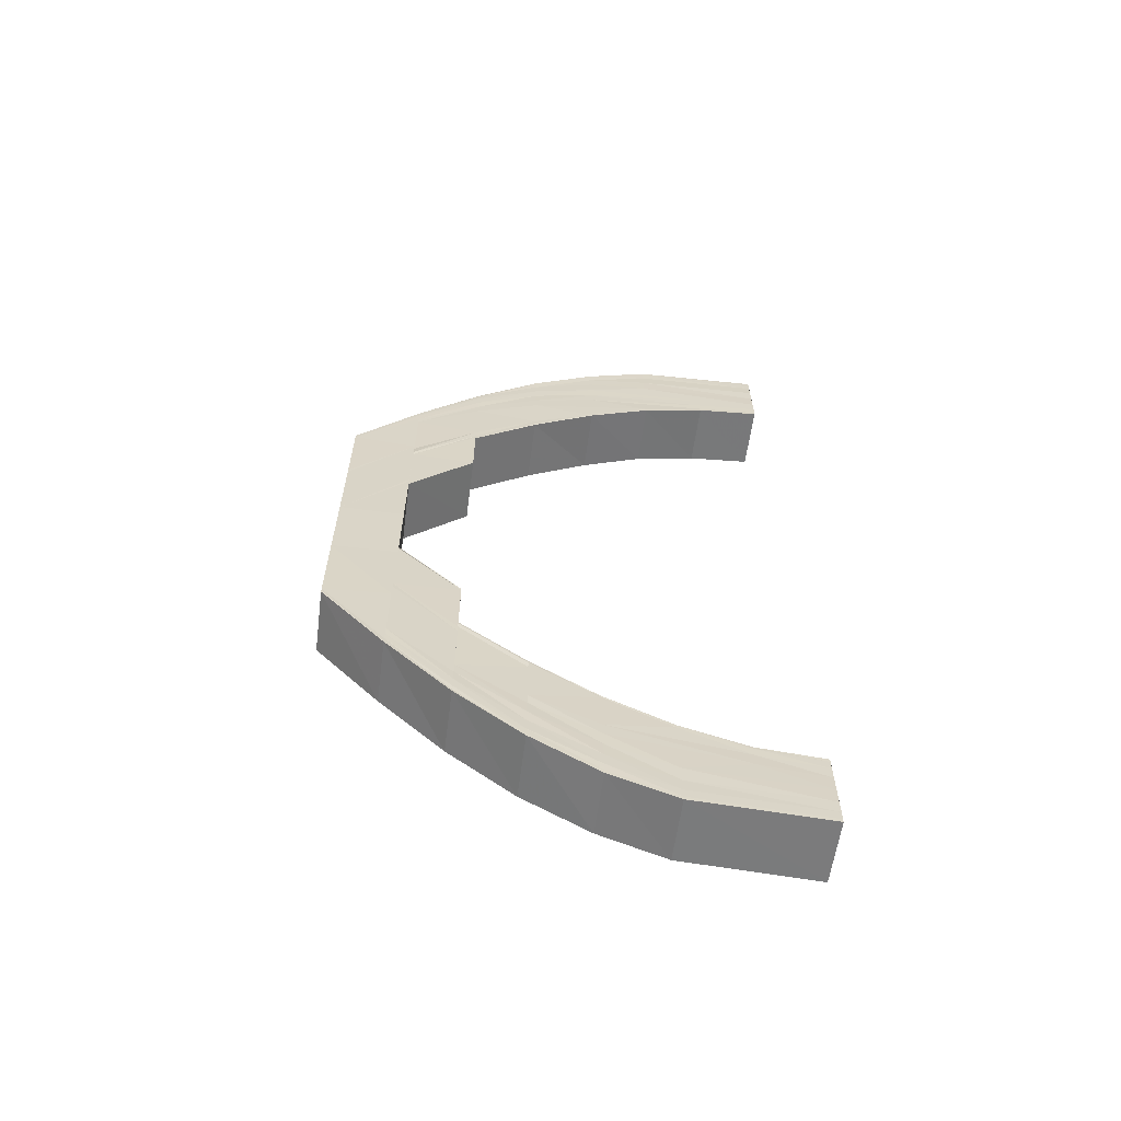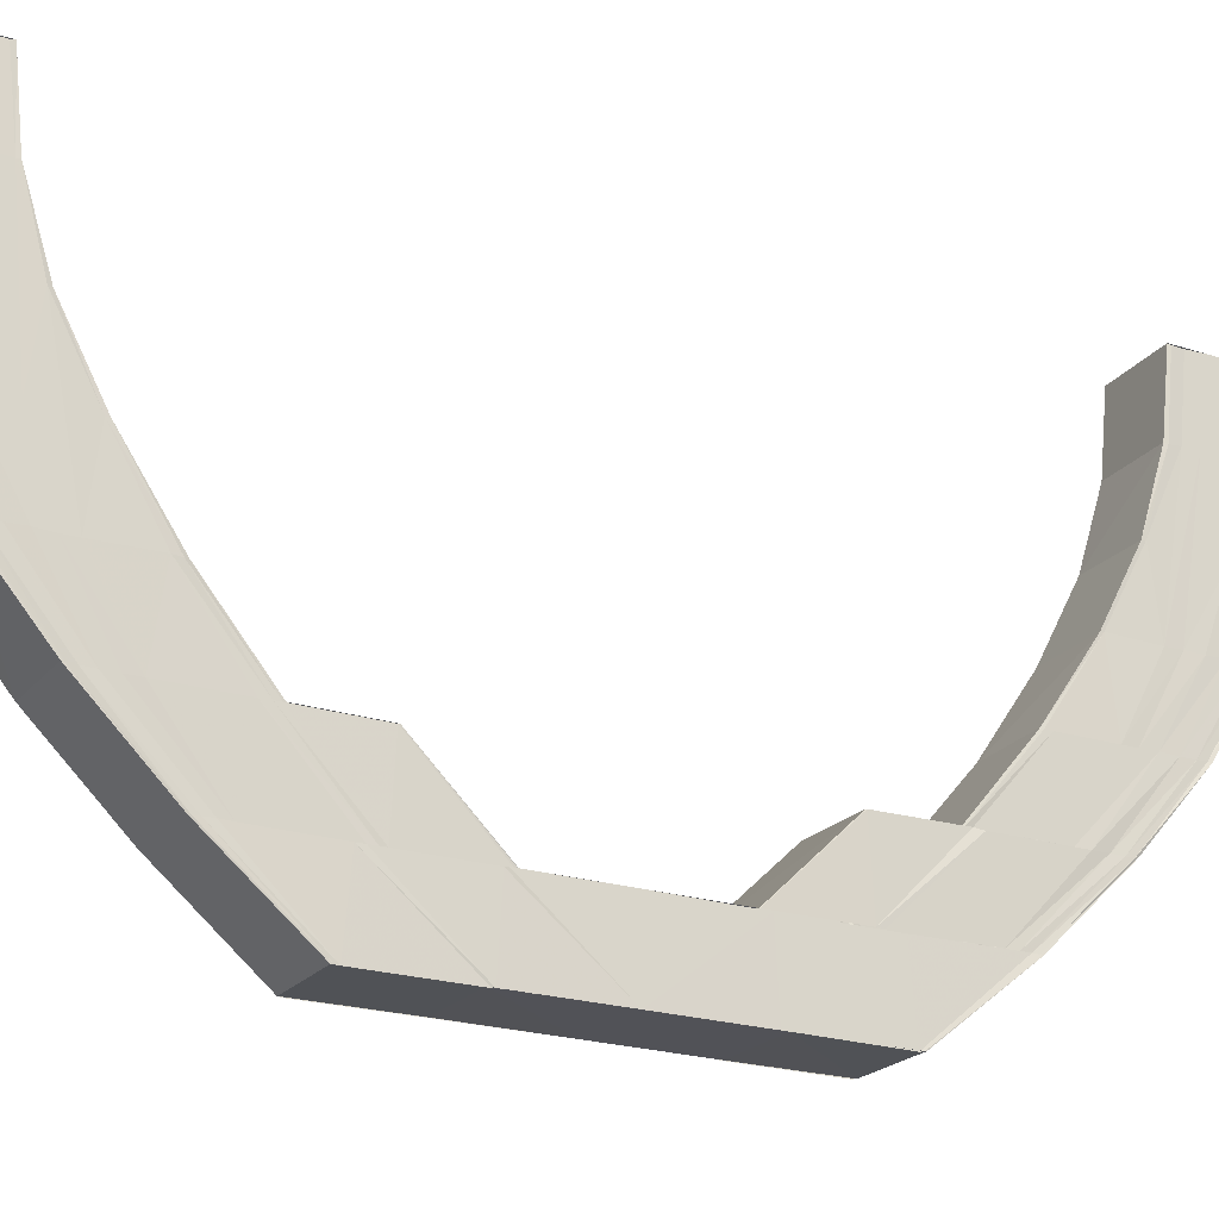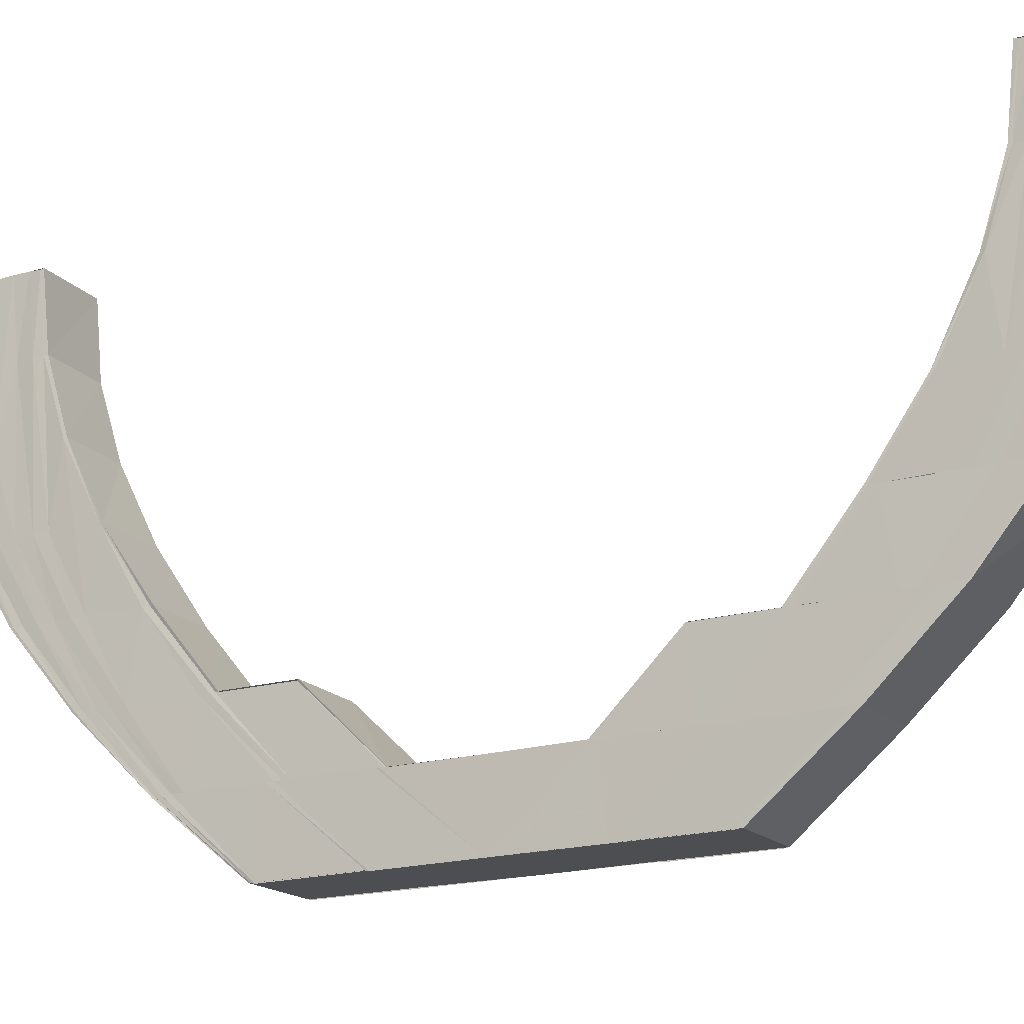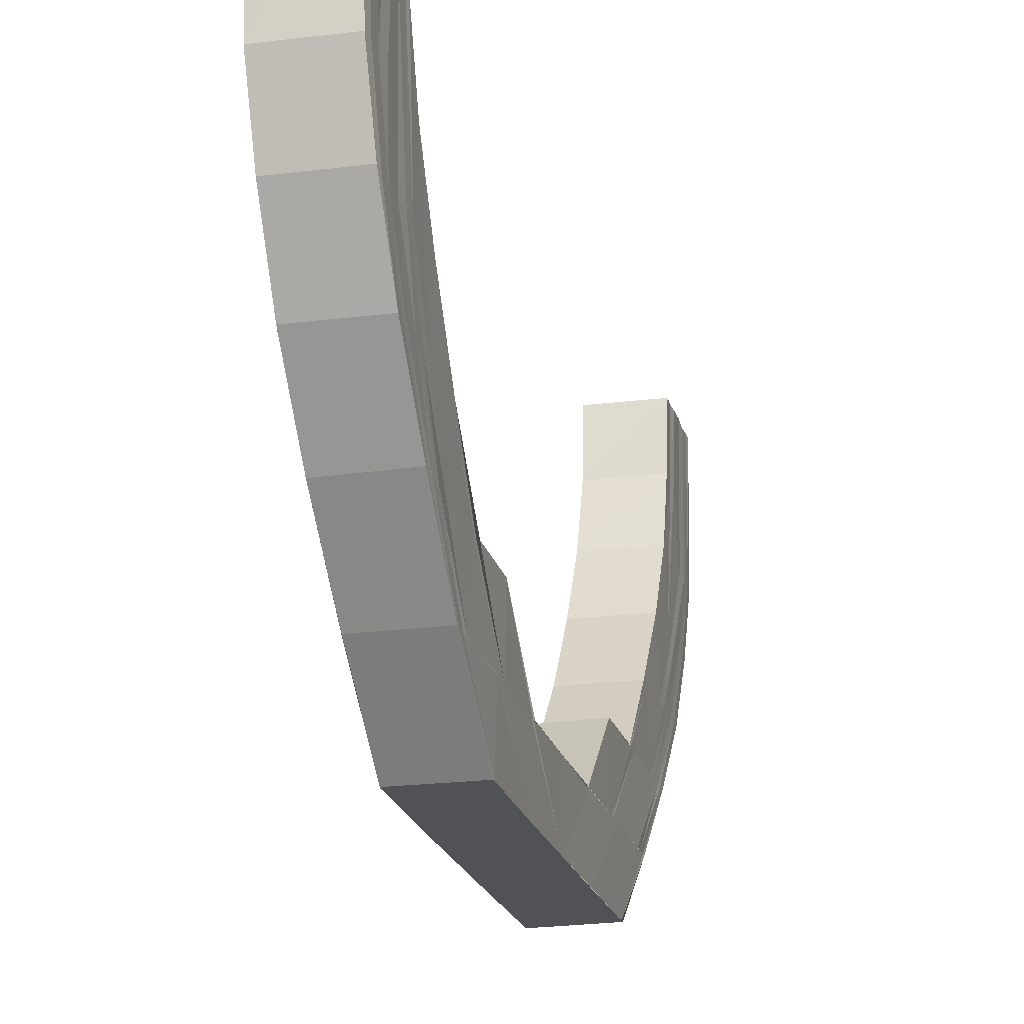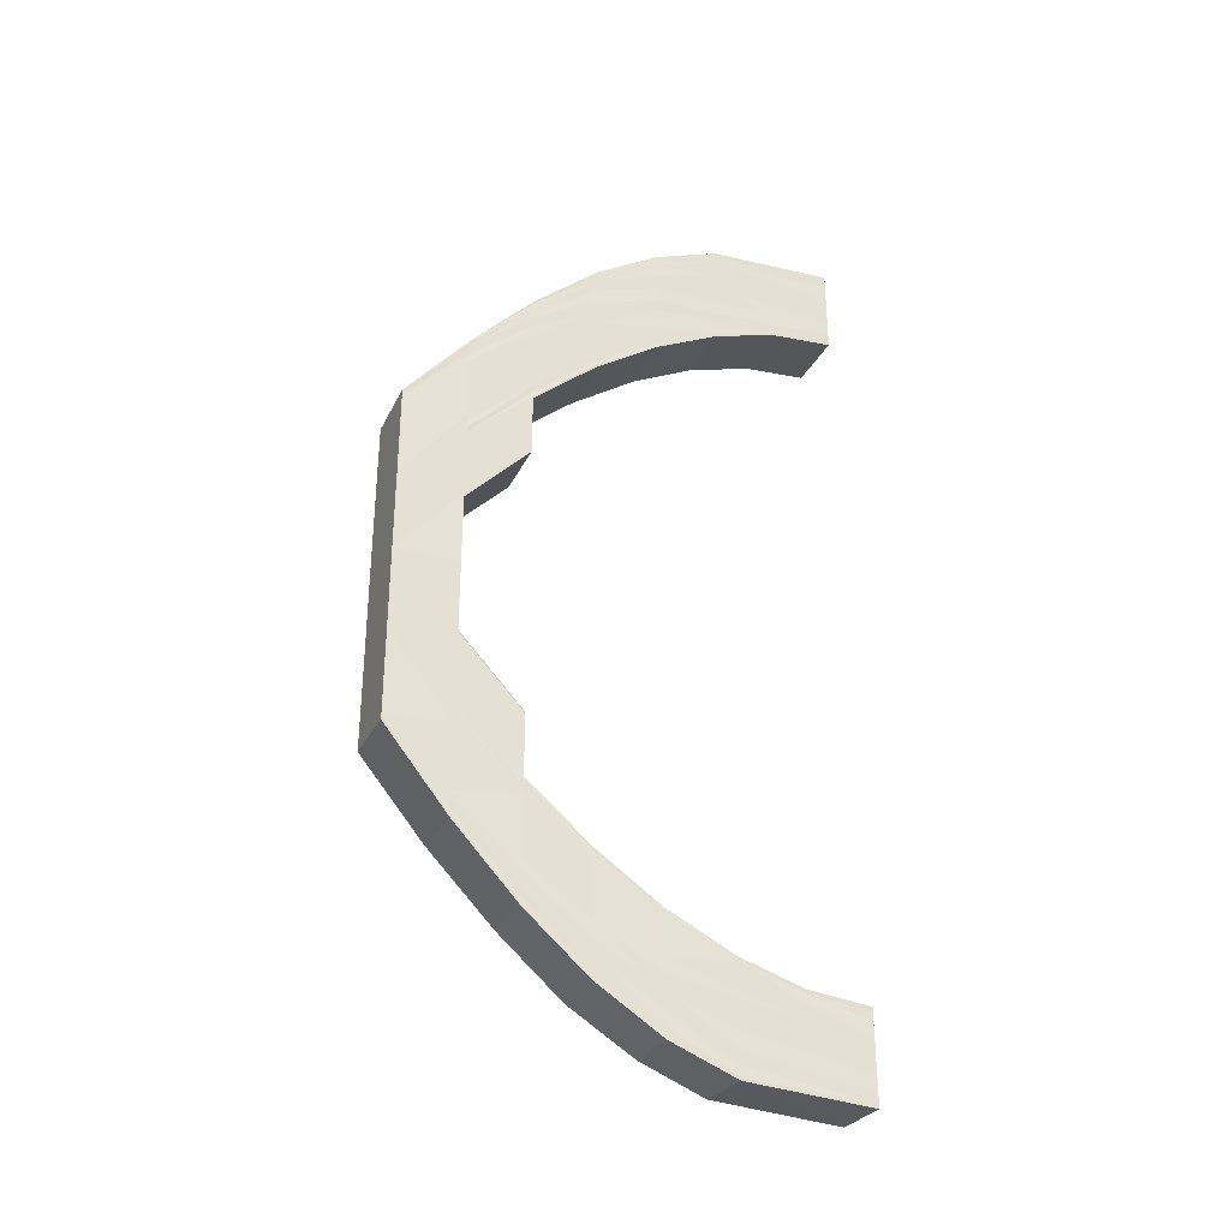
<metadata>
{"format":"obj","ext":"obj","renderer":"f3d","projection":"perspective","resolution":1024,"background":"white","views":[{"elev":-61.7,"azim":82.6,"up":"+Z"},{"elev":-21.2,"azim":60.5,"up":"+Y"},{"elev":-17.5,"azim":120.0,"up":"+Y"},{"elev":-21.2,"azim":-166.0,"up":"+Y"},{"elev":-31.1,"azim":67.8,"up":"+Z"}]}
</metadata>
<code>
o 18531
v 2169 1871 7.649
v 2169 1871 7.65
v 2169 1871 7.65
v 2169 1871 7.654
v 2169 1871 7.651
v 2169 1871 7.661
v 2169 1871 7.655
v 2169 1871 7.669
v 2169 1871 7.661
v 2169 1871 7.68
v 2169 1871 7.67
v 2169 1871 7.692
v 2169 1871 7.68
v 2169 1871 7.652
v 2169 1871 7.651
v 2169 1871 7.656
v 2169 1871 7.662
v 2169 1871 7.651
v 2169 1871 7.653
v 2169 1871 7.65
v 2169 1871 7.651
v 2169 1871 7.655
v 2169 1871 7.661
v 2169 1871 7.67
v 2169 1871 7.655
v 2169 1871 7.653
v 2169 1871 7.656
v 2169 1871 7.658
v 2169 1871 7.657
v 2169 1871 7.656
v 2169 1871 7.659
v 2169 1871 7.661
v 2169 1871 7.664
v 2169 1871 7.671
v 2169 1871 7.68
v 2169 1871 7.66
v 2169 1871 7.659
v 2169 1871 7.661
v 2169 1871 7.692
v 2169 1871 7.681
v 2169 1871 7.662
v 2169 1871 7.662
v 2169 1871 7.661
v 2169 1871 7.663
v 2169 1871 7.662
v 2169 1871 7.663
v 2169 1871 7.665
v 2169 1871 7.667
v 2169 1871 7.663
v 2169 1871 7.664
v 2169 1871 7.663
v 2169 1871 7.667
v 2169 1871 7.667
v 2169 1871 7.672
v 2169 1871 7.672
v 2169 1871 7.671
v 2169 1871 7.672
v 2169 1871 7.679
v 2169 1871 7.679
v 2169 1871 7.687
v 2169 1871 7.688
v 2169 1871 7.678
v 2169 1871 7.679
v 2169 1871 7.687
v 2169 1871 7.687
v 2169 1871 7.696
v 2169 1871 7.697
v 2169 1871 7.707
v 2169 1871 7.708
v 2169 1871 7.697
v 2169 1871 7.696
v 2169 1871 7.697
v 2169 1871 7.688
v 2169 1871 7.697
v 2169 1871 7.708
v 2169 1871 7.687
v 2169 1871 7.679
v 2169 1871 7.679
v 2169 1871 7.672
v 2169 1871 7.672
v 2169 1871 7.667
v 2169 1871 7.667
v 2169 1871 7.663
v 2169 1871 7.664
v 2169 1871 7.662
v 2169 1871 7.663
v 2169 1871 7.663
v 2169 1871 7.662
v 2169 1871 7.663
v 2169 1871 7.664
v 2169 1871 7.667
v 2169 1871 7.661
v 2169 1871 7.667
v 2169 1871 7.672
v 2169 1871 7.662
v 2169 1871 7.659
v 2169 1871 7.66
v 2169 1871 7.665
v 2169 1871 7.656
v 2169 1871 7.662
v 2169 1871 7.661
v 2169 1871 7.659
v 2169 1871 7.656
v 2169 1871 7.653
v 2169 1871 7.651
v 2169 1871 7.65
v 2169 1871 7.649
v 2169 1871 7.657
v 2169 1871 7.653
v 2169 1871 7.663
v 2169 1871 7.655
v 2169 1871 7.651
v 2169 1871 7.661
v 2169 1871 7.671
v 2169 1871 7.669
v 2169 1871 7.672
v 2169 1871 7.679
v 2169 1871 7.679
v 2169 1871 7.688
v 2169 1871 7.687
v 2169 1871 7.678
v 2169 1871 7.687
v 2169 1871 7.676
v 2169 1871 7.667
v 2169 1871 7.674
v 2169 1871 7.658
v 2169 1871 7.664
v 2169 1871 7.652
v 2169 1871 7.65
v 2169 1871 7.656
v 2169 1871 7.651
v 2169 1871 7.649
v 2169 1871 7.65
v 2169 1871 7.649
v 2169 1871 7.655
v 2169 1871 7.654
v 2169 1871 7.65
v 2169 1871 7.651
v 2169 1871 7.65
v 2169 1871 7.654
v 2169 1871 7.655
v 2169 1871 7.661
v 2169 1871 7.661
v 2169 1871 7.661
v 2169 1871 7.661
v 2169 1871 7.669
v 2169 1871 7.67
v 2169 1871 7.67
v 2169 1871 7.669
v 2169 1871 7.68
v 2169 1871 7.68
v 2169 1871 7.692
v 2169 1871 7.692
v 2169 1871 7.68
v 2169 1871 7.68
v 2169 1871 7.692
v 2169 1871 7.692
v 2169 1871 7.693
v 2169 1871 7.681
v 2169 1871 7.694
v 2169 1871 7.706
v 2169 1871 7.706
v 2169 1871 7.719
v 2169 1871 7.671
v 2169 1871 7.682
v 2169 1871 7.672
v 2169 1871 7.662
v 2169 1871 7.684
v 2169 1871 7.685
v 2169 1871 7.696
v 2169 1871 7.696
v 2169 1871 7.697
v 2169 1871 7.708
v 2169 1871 7.708
v 2169 1871 7.697
v 2169 1871 7.708
v 2169 1871 7.708
v 2169 1871 7.719
v 2169 1871 7.708
v 2169 1871 7.697
v 2169 1871 7.719
v 2169 1871 7.729
v 2169 1871 7.729
v 2169 1871 7.729
v 2169 1871 7.74
v 2169 1871 7.73
v 2169 1871 7.731
v 2169 1871 7.731
v 2169 1871 7.742
v 2169 1871 7.743
v 2169 1871 7.732
v 2169 1871 7.744
v 2169 1871 7.755
v 2169 1871 7.756
v 2169 1871 7.745
v 2169 1871 7.757
v 2169 1871 7.745
v 2169 1871 7.757
v 2169 1871 7.745
v 2169 1871 7.745
v 2169 1871 7.732
v 2169 1871 7.732
v 2169 1871 7.745
v 2169 1871 7.757
v 2169 1871 7.719
v 2169 1871 7.768
v 2169 1871 7.757
v 2169 1871 7.776
v 2169 1871 7.767
v 2169 1871 7.783
v 2169 1871 7.776
v 2169 1871 7.787
v 2169 1871 7.782
v 2169 1871 7.788
v 2169 1871 7.786
v 2169 1871 7.787
v 2169 1871 7.786
v 2169 1871 7.787
v 2169 1871 7.782
v 2169 1871 7.783
v 2169 1871 7.776
v 2169 1871 7.776
v 2169 1871 7.767
v 2169 1871 7.768
v 2169 1871 7.757
v 2169 1871 7.757
v 2169 1871 7.745
v 2169 1871 7.786
v 2169 1871 7.787
v 2169 1871 7.788
v 2169 1871 7.787
v 2169 1871 7.783
v 2169 1871 7.786
v 2169 1871 7.782
v 2169 1871 7.776
v 2169 1871 7.785
v 2169 1871 7.784
v 2169 1871 7.782
v 2169 1871 7.781
v 2169 1871 7.781
v 2169 1871 7.776
v 2169 1871 7.768
v 2169 1871 7.767
v 2169 1871 7.775
v 2169 1871 7.779
v 2169 1871 7.766
v 2169 1871 7.78
v 2169 1871 7.765
v 2169 1871 7.773
v 2169 1871 7.776
v 2169 1871 7.77
v 2169 1871 7.763
v 2169 1871 7.753
v 2169 1871 7.774
v 2169 1871 7.777
v 2169 1871 7.778
v 2169 1871 7.776
v 2169 1871 7.775
v 2169 1871 7.775
v 2169 1871 7.768
v 2169 1871 7.772
v 2169 1871 7.774
v 2169 1871 7.774
v 2169 1871 7.761
v 2169 1871 7.766
v 2169 1871 7.77
v 2169 1871 7.773
v 2169 1871 7.773
v 2169 1871 7.774
v 2169 1871 7.77
v 2169 1871 7.765
v 2169 1871 7.765
v 2169 1871 7.77
v 2169 1871 7.77
v 2169 1871 7.774
v 2169 1871 7.775
v 2169 1871 7.765
v 2169 1871 7.765
v 2169 1871 7.758
v 2169 1871 7.758
v 2169 1871 7.75
v 2169 1871 7.749
v 2169 1871 7.774
v 2169 1871 7.773
v 2169 1871 7.774
v 2169 1871 7.77
v 2169 1871 7.77
v 2169 1871 7.765
v 2169 1871 7.765
v 2169 1871 7.758
v 2169 1871 7.758
v 2169 1871 7.749
v 2169 1871 7.775
v 2169 1871 7.776
v 2169 1871 7.772
v 2169 1871 7.766
v 2169 1871 7.774
v 2169 1871 7.77
v 2169 1871 7.765
v 2169 1871 7.758
v 2169 1871 7.776
v 2169 1871 7.775
v 2169 1871 7.774
v 2169 1871 7.759
v 2169 1871 7.75
v 2169 1871 7.778
v 2169 1871 7.777
v 2169 1871 7.778
v 2169 1871 7.781
v 2169 1871 7.784
v 2169 1871 7.78
v 2169 1871 7.781
v 2169 1871 7.786
v 2169 1871 7.787
v 2169 1871 7.782
v 2169 1871 7.785
v 2169 1871 7.786
v 2169 1871 7.784
v 2169 1871 7.786
v 2169 1871 7.776
v 2169 1871 7.779
v 2169 1871 7.781
v 2169 1871 7.782
v 2169 1871 7.768
v 2169 1871 7.77
v 2169 1871 7.761
v 2169 1871 7.751
v 2169 1871 7.75
v 2169 1871 7.763
v 2169 1871 7.773
v 2169 1871 7.74
v 2169 1871 7.74
v 2169 1871 7.74
v 2169 1871 7.729
v 2169 1871 7.741
v 2169 1871 7.752
v 2169 1871 7.74
v 2169 1871 7.729
v 2169 1871 7.741
v 2169 1871 7.753
v 2169 1871 7.765
v 2169 1871 7.755
v 2169 1871 7.775
v 2169 1871 7.766
v 2169 1871 7.776
v 2169 1871 7.767
v 2169 1871 7.756
v 2169 1871 7.757
v 2169 1871 7.745
v 2169 1871 7.744
v 2169 1871 7.743
v 2169 1871 7.731
v 2169 1871 7.731
v 2169 1871 7.707
v 2169 1871 7.706
v 2169 1871 7.706
v 2169 1871 7.695
v 2169 1871 7.705
v 2169 1871 7.705
v 2169 1871 7.692
v 2169 1871 7.694
v 2169 1871 7.705
v 2169 1871 7.693
v 2169 1871 7.682
v 2169 1871 7.672
v 2169 1871 7.674
v 2169 1871 7.667
v 2169 1871 7.684
v 2169 1871 7.669
v 2169 1871 7.676
v 2169 1871 7.685
v 2169 1871 7.729
v 2169 1871 7.74
v 2169 1871 7.729
v 2169 1871 7.74
v 2169 1871 7.73
v 2169 1871 7.741
v 2169 1871 7.75
v 2169 1871 7.749
v 2169 1871 7.758
v 2169 1871 7.751
v 2169 1871 7.741
v 2169 1871 7.758
v 2169 1871 7.752
v 2169 1871 7.759
f 1 2 3
f 2 4 5
f 4 6 7
f 6 8 9
f 8 10 11
f 10 12 13
f 5 14 15
f 7 16 14
f 9 17 16
f 18 14 19
f 20 21 18
f 21 22 14
f 22 23 16
f 23 24 17
f 14 16 25
f 14 25 26
f 19 25 27
f 16 28 25
f 16 17 28
f 25 28 29
f 25 29 30
f 27 29 31
f 28 32 29
f 17 33 28
f 28 33 32
f 17 34 33
f 11 34 17
f 24 35 34
f 29 32 36
f 29 36 37
f 31 36 38
f 35 39 40
f 13 40 34
f 38 41 42
f 36 41 43
f 41 44 45
f 36 46 41
f 32 46 36
f 46 47 41
f 47 48 44
f 41 47 49
f 49 50 51
f 52 53 50
f 54 55 53
f 47 56 52
f 56 57 48
f 58 59 55
f 60 61 59
f 56 62 54
f 62 63 57
f 62 64 58
f 64 65 63
f 64 66 60
f 66 67 65
f 68 69 67
f 66 68 70
f 71 66 64
f 70 72 73
f 74 75 72
f 76 74 73
f 77 76 78
f 79 77 80
f 81 79 82
f 83 81 84
f 85 83 86
f 84 87 88
f 89 90 88
f 90 91 87
f 88 87 92
f 82 93 87
f 91 94 93
f 87 95 92
f 87 93 95
f 92 95 96
f 95 97 96
f 93 98 95
f 95 98 97
f 96 97 99
f 100 89 99
f 101 100 99
f 102 101 99
f 103 102 99
f 104 103 99
f 105 104 99
f 106 105 99
f 107 106 99
f 97 108 99
f 99 108 109
f 97 110 108
f 98 110 97
f 108 111 109
f 109 111 112
f 110 113 108
f 108 113 111
f 98 114 110
f 110 115 113
f 114 115 110
f 116 114 98
f 93 116 98
f 80 116 93
f 116 117 114
f 78 117 116
f 94 118 116
f 118 119 117
f 73 120 117
f 117 120 121
f 120 122 121
f 121 122 123
f 121 123 115
f 115 123 124
f 115 124 113
f 123 125 124
f 113 124 126
f 113 126 111
f 124 125 127
f 124 127 126
f 111 126 128
f 111 128 112
f 112 128 129
f 126 130 128
f 126 127 130
f 128 131 129
f 128 130 131
f 129 131 132
f 131 133 134
f 130 135 131
f 135 136 133
f 131 135 137
f 137 138 139
f 140 141 138
f 142 143 141
f 135 144 140
f 144 145 136
f 146 147 143
f 144 148 142
f 148 149 145
f 150 151 147
f 152 153 151
f 148 154 146
f 154 155 149
f 154 156 150
f 156 157 155
f 158 156 154
f 159 154 148
f 159 158 154
f 160 158 159
f 160 161 158
f 162 161 160
f 162 163 161
f 164 159 148
f 165 159 164
f 164 148 144
f 166 165 164
f 167 164 144
f 166 164 167
f 167 144 135
f 130 167 135
f 127 167 130
f 127 166 167
f 168 165 166
f 125 166 127
f 125 168 166
f 169 168 125
f 169 170 168
f 171 170 169
f 122 171 169
f 172 171 122
f 172 173 171
f 174 173 172
f 175 176 172
f 177 178 174
f 177 179 180
f 178 181 174
f 178 182 181
f 182 183 181
f 184 185 183
f 181 163 162
f 181 186 163
f 186 187 163
f 187 188 163
f 187 189 188
f 189 190 188
f 188 190 191
f 190 192 191
f 190 193 192
f 193 194 192
f 192 194 195
f 194 196 195
f 195 196 197
f 196 198 199
f 197 200 201
f 202 197 201
f 203 204 200
f 202 201 205
f 204 206 207
f 163 202 205
f 206 208 209
f 208 210 211
f 210 212 213
f 212 214 215
f 214 216 217
f 218 217 219
f 220 219 221
f 222 221 223
f 224 223 225
f 226 225 227
f 228 229 218
f 229 230 231
f 228 231 232
f 233 229 228
f 234 228 220
f 234 232 235
f 236 233 228
f 236 228 234
f 237 233 236
f 238 237 236
f 239 236 234
f 238 236 239
f 240 237 238
f 239 234 241
f 241 234 222
f 241 235 242
f 243 242 198
f 243 241 224
f 244 239 241
f 244 241 243
f 245 239 244
f 245 238 239
f 246 244 243
f 196 243 226
f 246 243 196
f 194 246 196
f 247 238 245
f 248 246 194
f 249 244 246
f 249 245 244
f 248 249 246
f 193 248 194
f 250 245 249
f 250 247 245
f 247 240 238
f 251 250 249
f 251 249 248
f 252 248 193
f 252 251 248
f 253 252 193
f 254 250 251
f 255 247 250
f 254 255 250
f 255 256 247
f 256 240 247
f 257 256 255
f 258 257 255
f 258 255 254
f 259 257 258
f 260 254 251
f 260 251 252
f 261 258 254
f 261 254 260
f 262 259 258
f 262 258 261
f 263 259 262
f 264 260 252
f 264 252 253
f 265 261 260
f 265 260 264
f 266 262 261
f 266 261 265
f 267 262 266
f 268 269 262
f 270 268 266
f 271 266 265
f 272 270 271
f 273 266 271
f 274 275 273
f 275 276 267
f 277 274 278
f 279 277 280
f 281 279 282
f 276 283 284
f 285 284 286
f 287 286 288
f 289 288 290
f 291 290 292
f 293 294 285
f 295 293 287
f 296 295 289
f 293 297 298
f 295 298 299
f 296 299 300
f 301 302 297
f 303 295 296
f 304 300 305
f 306 301 293
f 307 293 295
f 307 308 293
f 303 307 295
f 309 306 307
f 306 301 240
f 309 306 240
f 301 276 240
f 276 269 240
f 310 309 240
f 310 309 311
f 311 307 303
f 311 312 307
f 313 310 240
f 314 313 240
f 214 314 240
f 313 310 315
f 314 313 316
f 317 314 316
f 315 318 311
f 316 319 315
f 315 311 320
f 320 311 303
f 316 315 321
f 321 315 320
f 322 316 321
f 215 316 322
f 323 317 322
f 320 303 324
f 324 303 296
f 321 320 325
f 325 320 324
f 325 324 326
f 326 324 304
f 326 304 327
f 327 304 328
f 329 325 326
f 330 321 325
f 330 325 329
f 322 321 330
f 328 282 331
f 332 328 331
f 332 333 334
f 335 327 332
f 336 327 335
f 335 337 338
f 339 336 335
f 340 336 339
f 340 329 336
f 341 329 340
f 341 330 329
f 342 341 340
f 343 330 341
f 343 322 330
f 213 322 343
f 344 341 342
f 344 343 341
f 211 343 344
f 345 323 343
f 346 345 344
f 347 344 342
f 209 344 347
f 348 346 347
f 349 348 350
f 207 347 350
f 350 347 351
f 350 351 352
f 352 351 353
f 352 353 205
f 205 353 178
f 205 178 354
f 355 205 354
f 356 205 355
f 356 355 357
f 163 205 358
f 359 163 358
f 359 358 360
f 152 359 360
f 361 356 357
f 362 356 361
f 363 362 361
f 360 363 40
f 363 361 364
f 40 363 364
f 40 364 365
f 34 40 365
f 34 365 33
f 365 364 366
f 33 365 367
f 365 366 367
f 33 367 32
f 364 368 366
f 32 367 46
f 367 369 46
f 367 366 369
f 46 369 47
f 369 56 47
f 366 370 369
f 369 370 56
f 366 368 370
f 370 62 56
f 368 371 370
f 370 371 62
f 368 357 371
f 371 64 62
f 357 71 371
f 371 71 64
f 372 373 374
f 331 375 374
f 374 375 376
f 375 377 376
f 375 378 377
f 379 380 378
f 378 381 377
f 377 381 382
f 378 383 381
f 380 272 383
f 280 383 378
f 381 384 382
f 382 384 189
f 384 253 189
f 384 264 253
f 381 385 384
f 385 264 384
f 383 385 381
f 385 265 264
f 271 265 385
f 383 271 385
f 278 271 383

</code>
